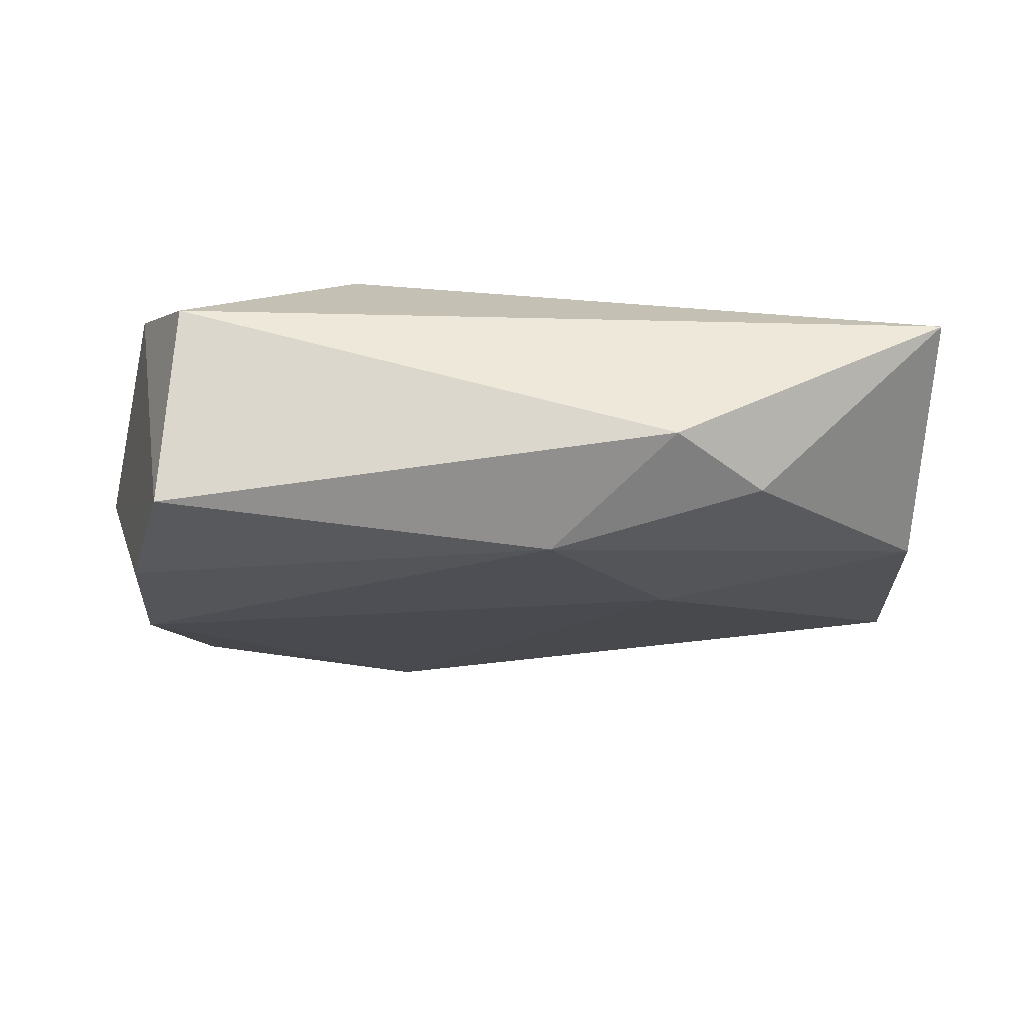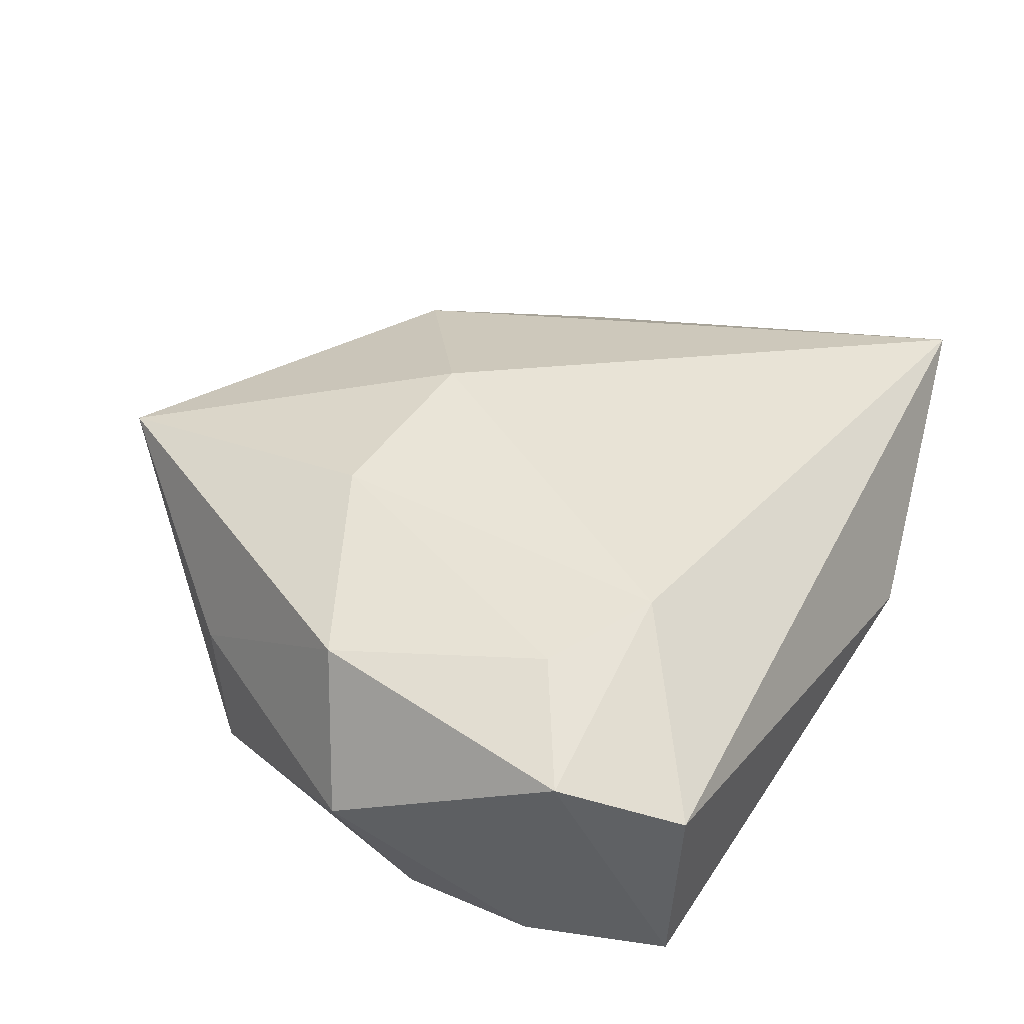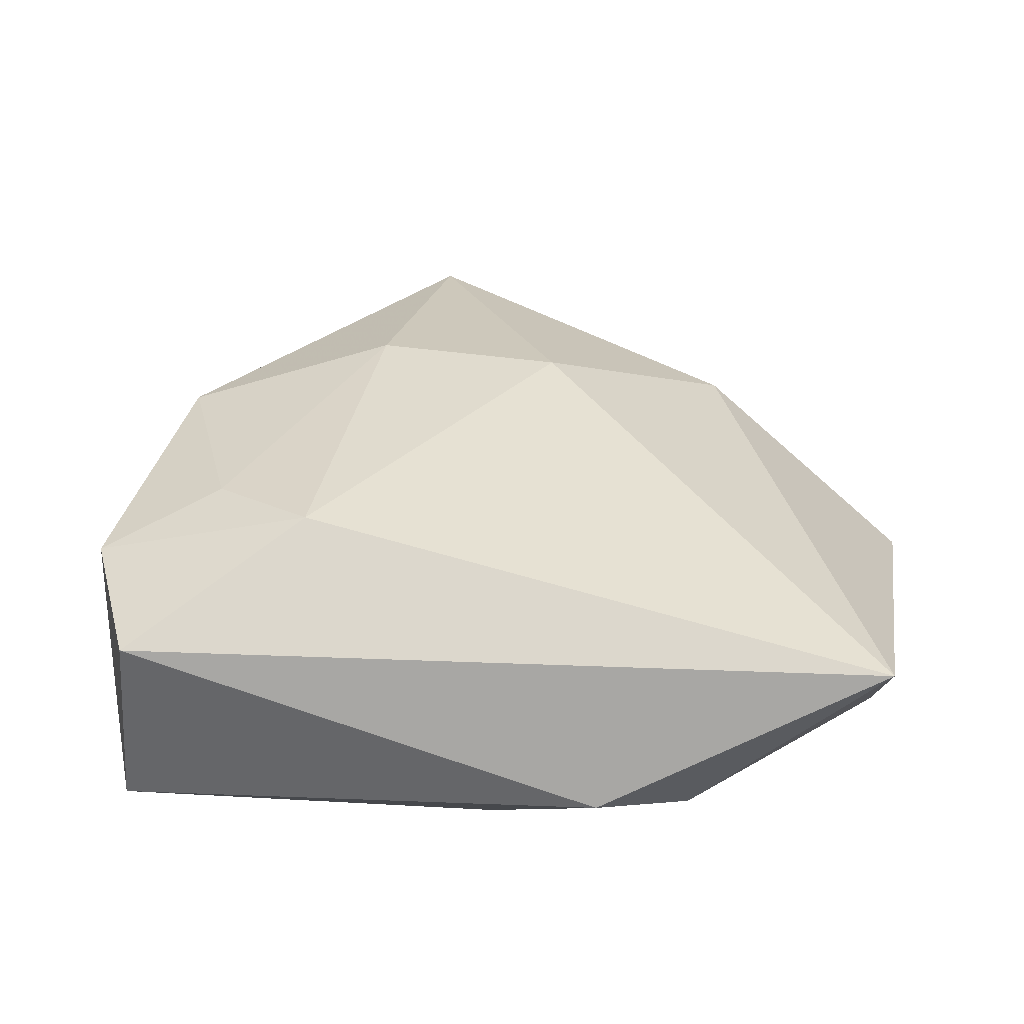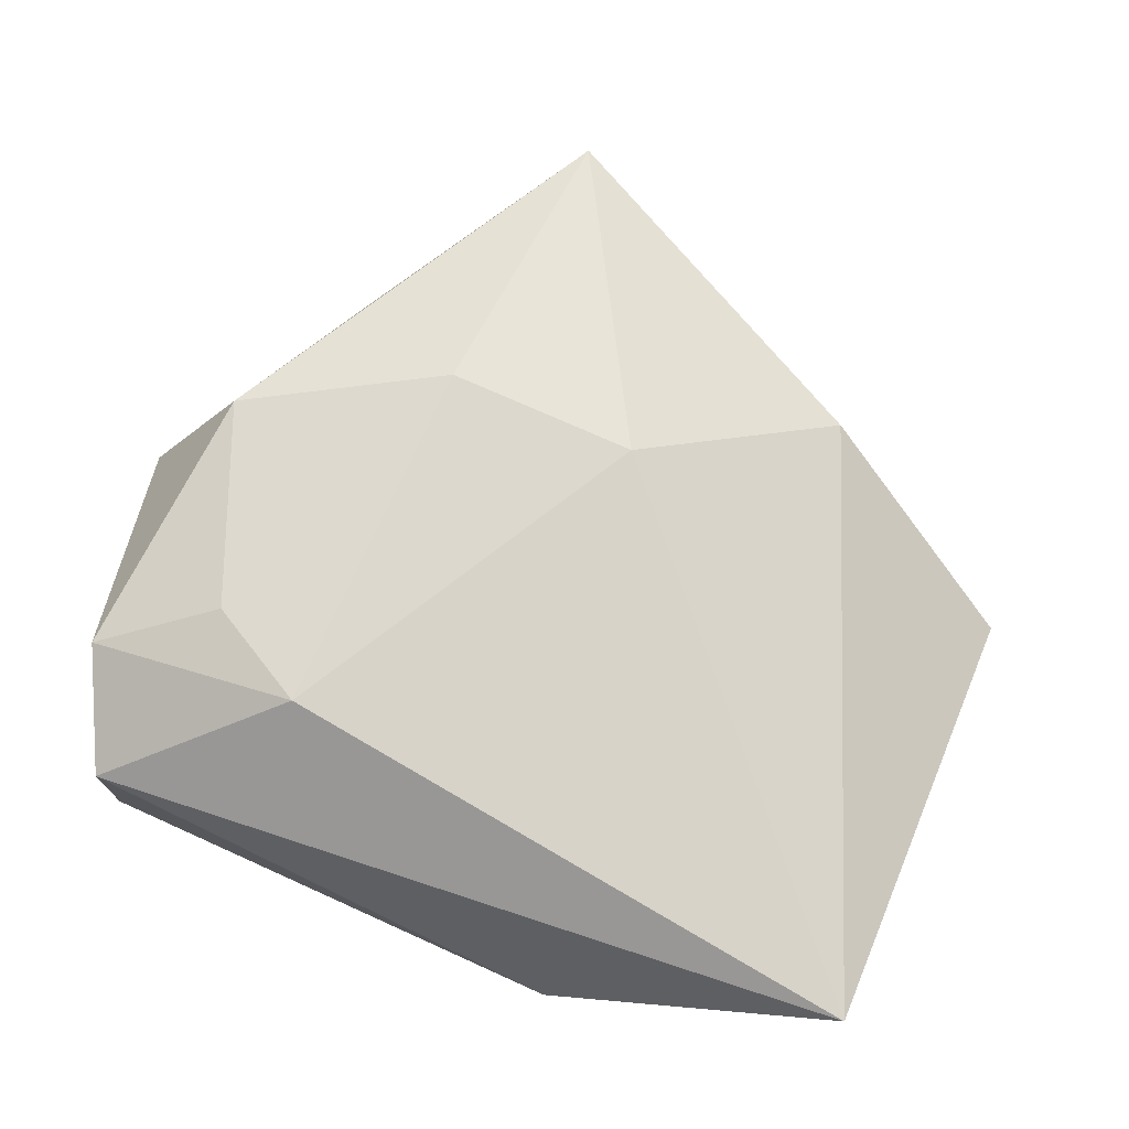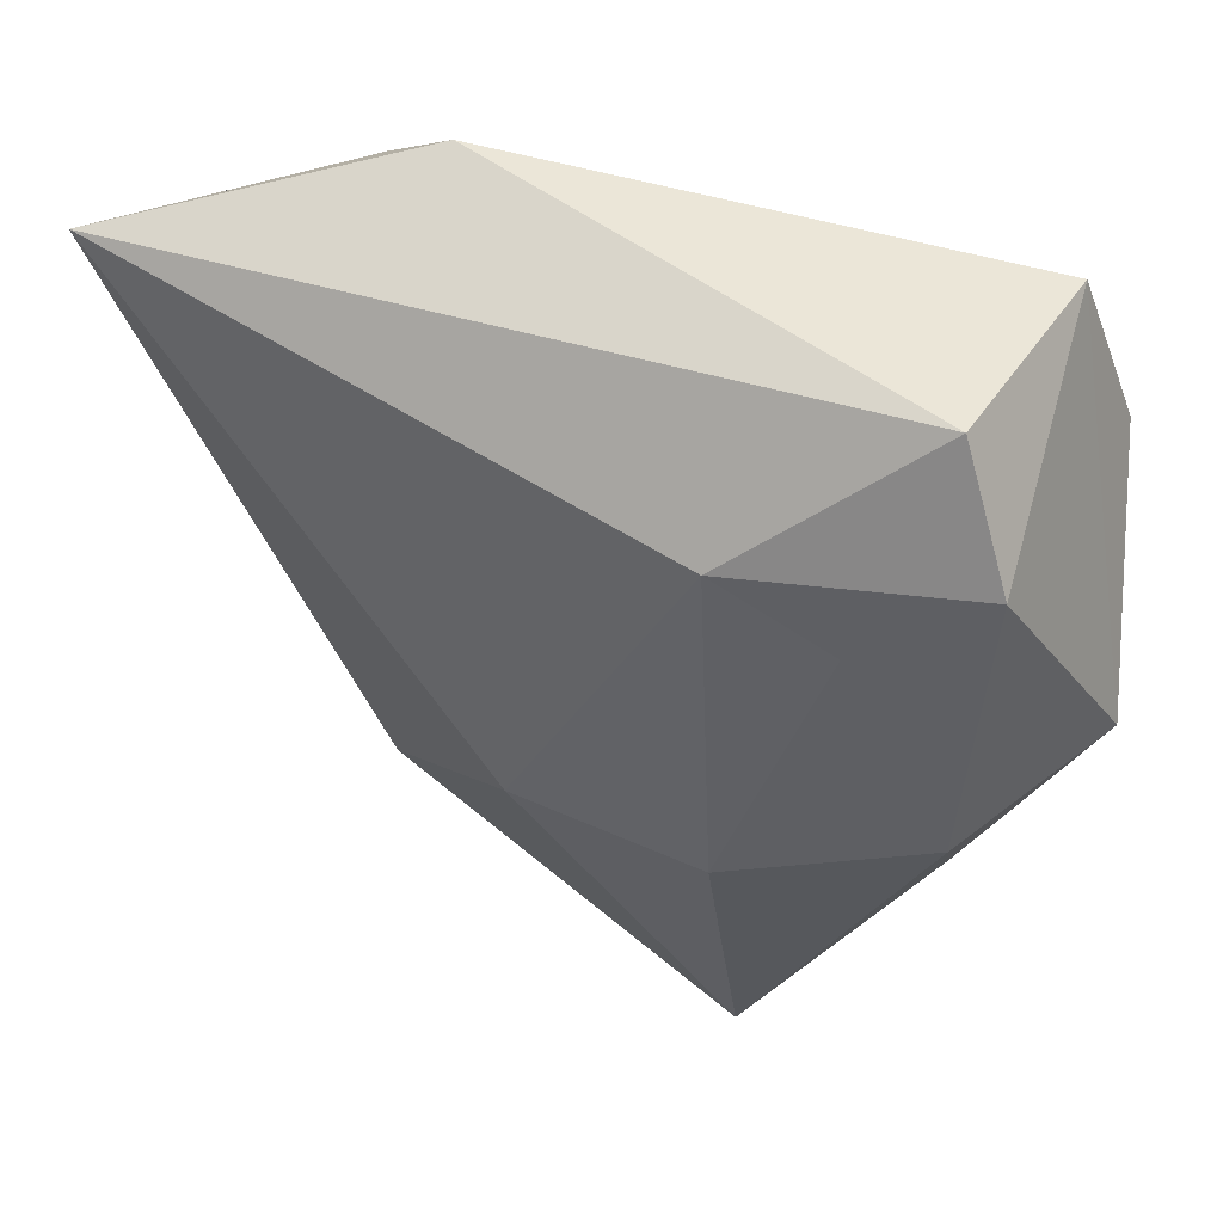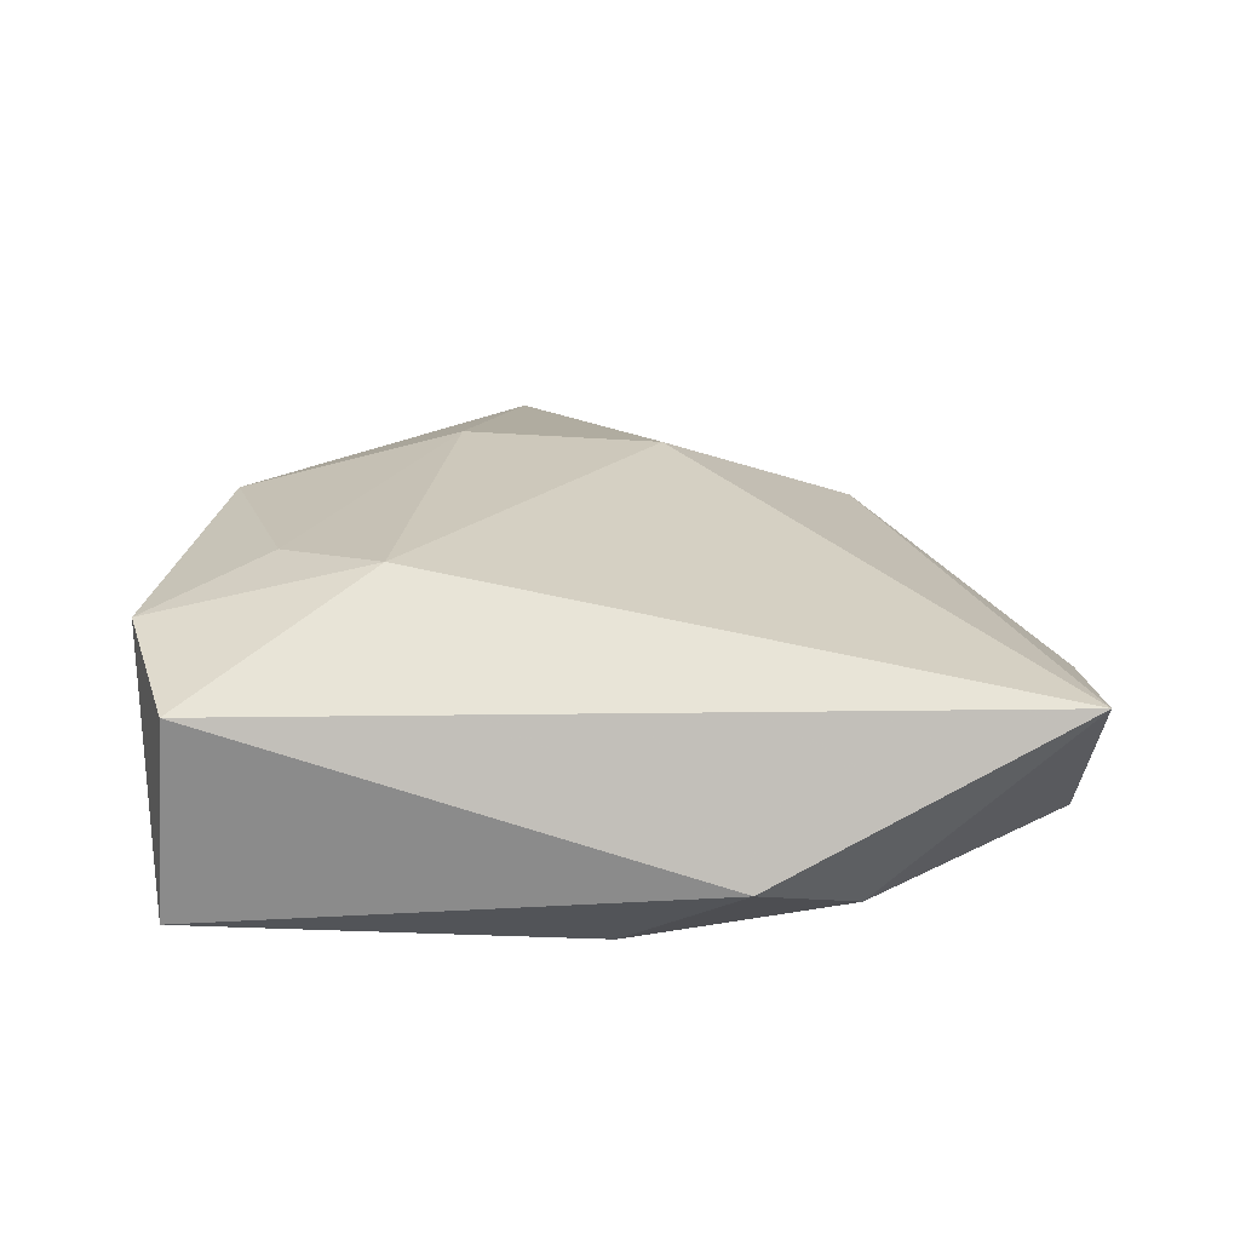
<metadata>
{"format":"obj","ext":"obj","renderer":"f3d","projection":"perspective","resolution":1024,"background":"white","views":[{"elev":-17.9,"azim":-179.0,"up":"+Z"},{"elev":46.2,"azim":123.4,"up":"+Z"},{"elev":36.0,"azim":-168.8,"up":"+Z"},{"elev":74.7,"azim":-155.0,"up":"+Z"},{"elev":46.8,"azim":27.4,"up":"+Y"},{"elev":24.3,"azim":-172.0,"up":"+Z"}]}
</metadata>
<code>
v 0.01395 -0.05022 0.007296
v 0.03611 0.01973 -0.01472
v -0.02385 -0.03337 0.005082
v 0.03438 -0.006117 0.01328
v -0.01975 0.006451 -0.01422
v -0.04805 -0.02352 -0.008864
v 0.01439 -0.01757 0.01596
v -0.005739 -0.01798 0.01571
v -0.02013 0.03436 -0.004747
v 0.01112 -0.03393 -0.01253
v -0.02899 0.02746 -0.008568
v -0.007418 0.02688 -0.01453
v -0.04704 0.006652 -0.008851
v 0.04288 -0.0003357 -0.0009012
v 0.03702 0.005184 -0.01645
v 0.02471 0.01482 0.01598
v 0.03445 -0.02201 -0.01203
v -0.04872 0.02526 0.01025
v 0.03004 0.03471 0.008589
v 0.01361 0.0205 0.01778
v 0.02988 -0.02762 -0.002522
v 0.03594 0.02294 0.01221
v 0.03161 0.03454 -0.01173
f 17 1 10
f 1 6 10
f 18 6 3
f 3 6 1
f 14 23 22
f 22 4 14
f 22 23 19
f 18 3 8
f 8 3 1
f 21 4 1
f 21 14 4
f 21 1 17
f 17 14 21
f 9 19 23
f 18 19 9
f 9 11 18
f 12 9 23
f 11 9 12
f 1 4 7
f 7 8 1
f 18 8 20
f 20 19 18
f 22 19 20
f 8 7 20
f 15 14 17
f 17 10 15
f 5 10 6
f 5 15 10
f 12 15 5
f 16 7 4
f 16 20 7
f 16 4 22
f 22 20 16
f 2 12 23
f 2 15 12
f 23 14 2
f 14 15 2
f 11 12 13
f 12 5 13
f 13 5 6
f 13 6 18
f 18 11 13

</code>
